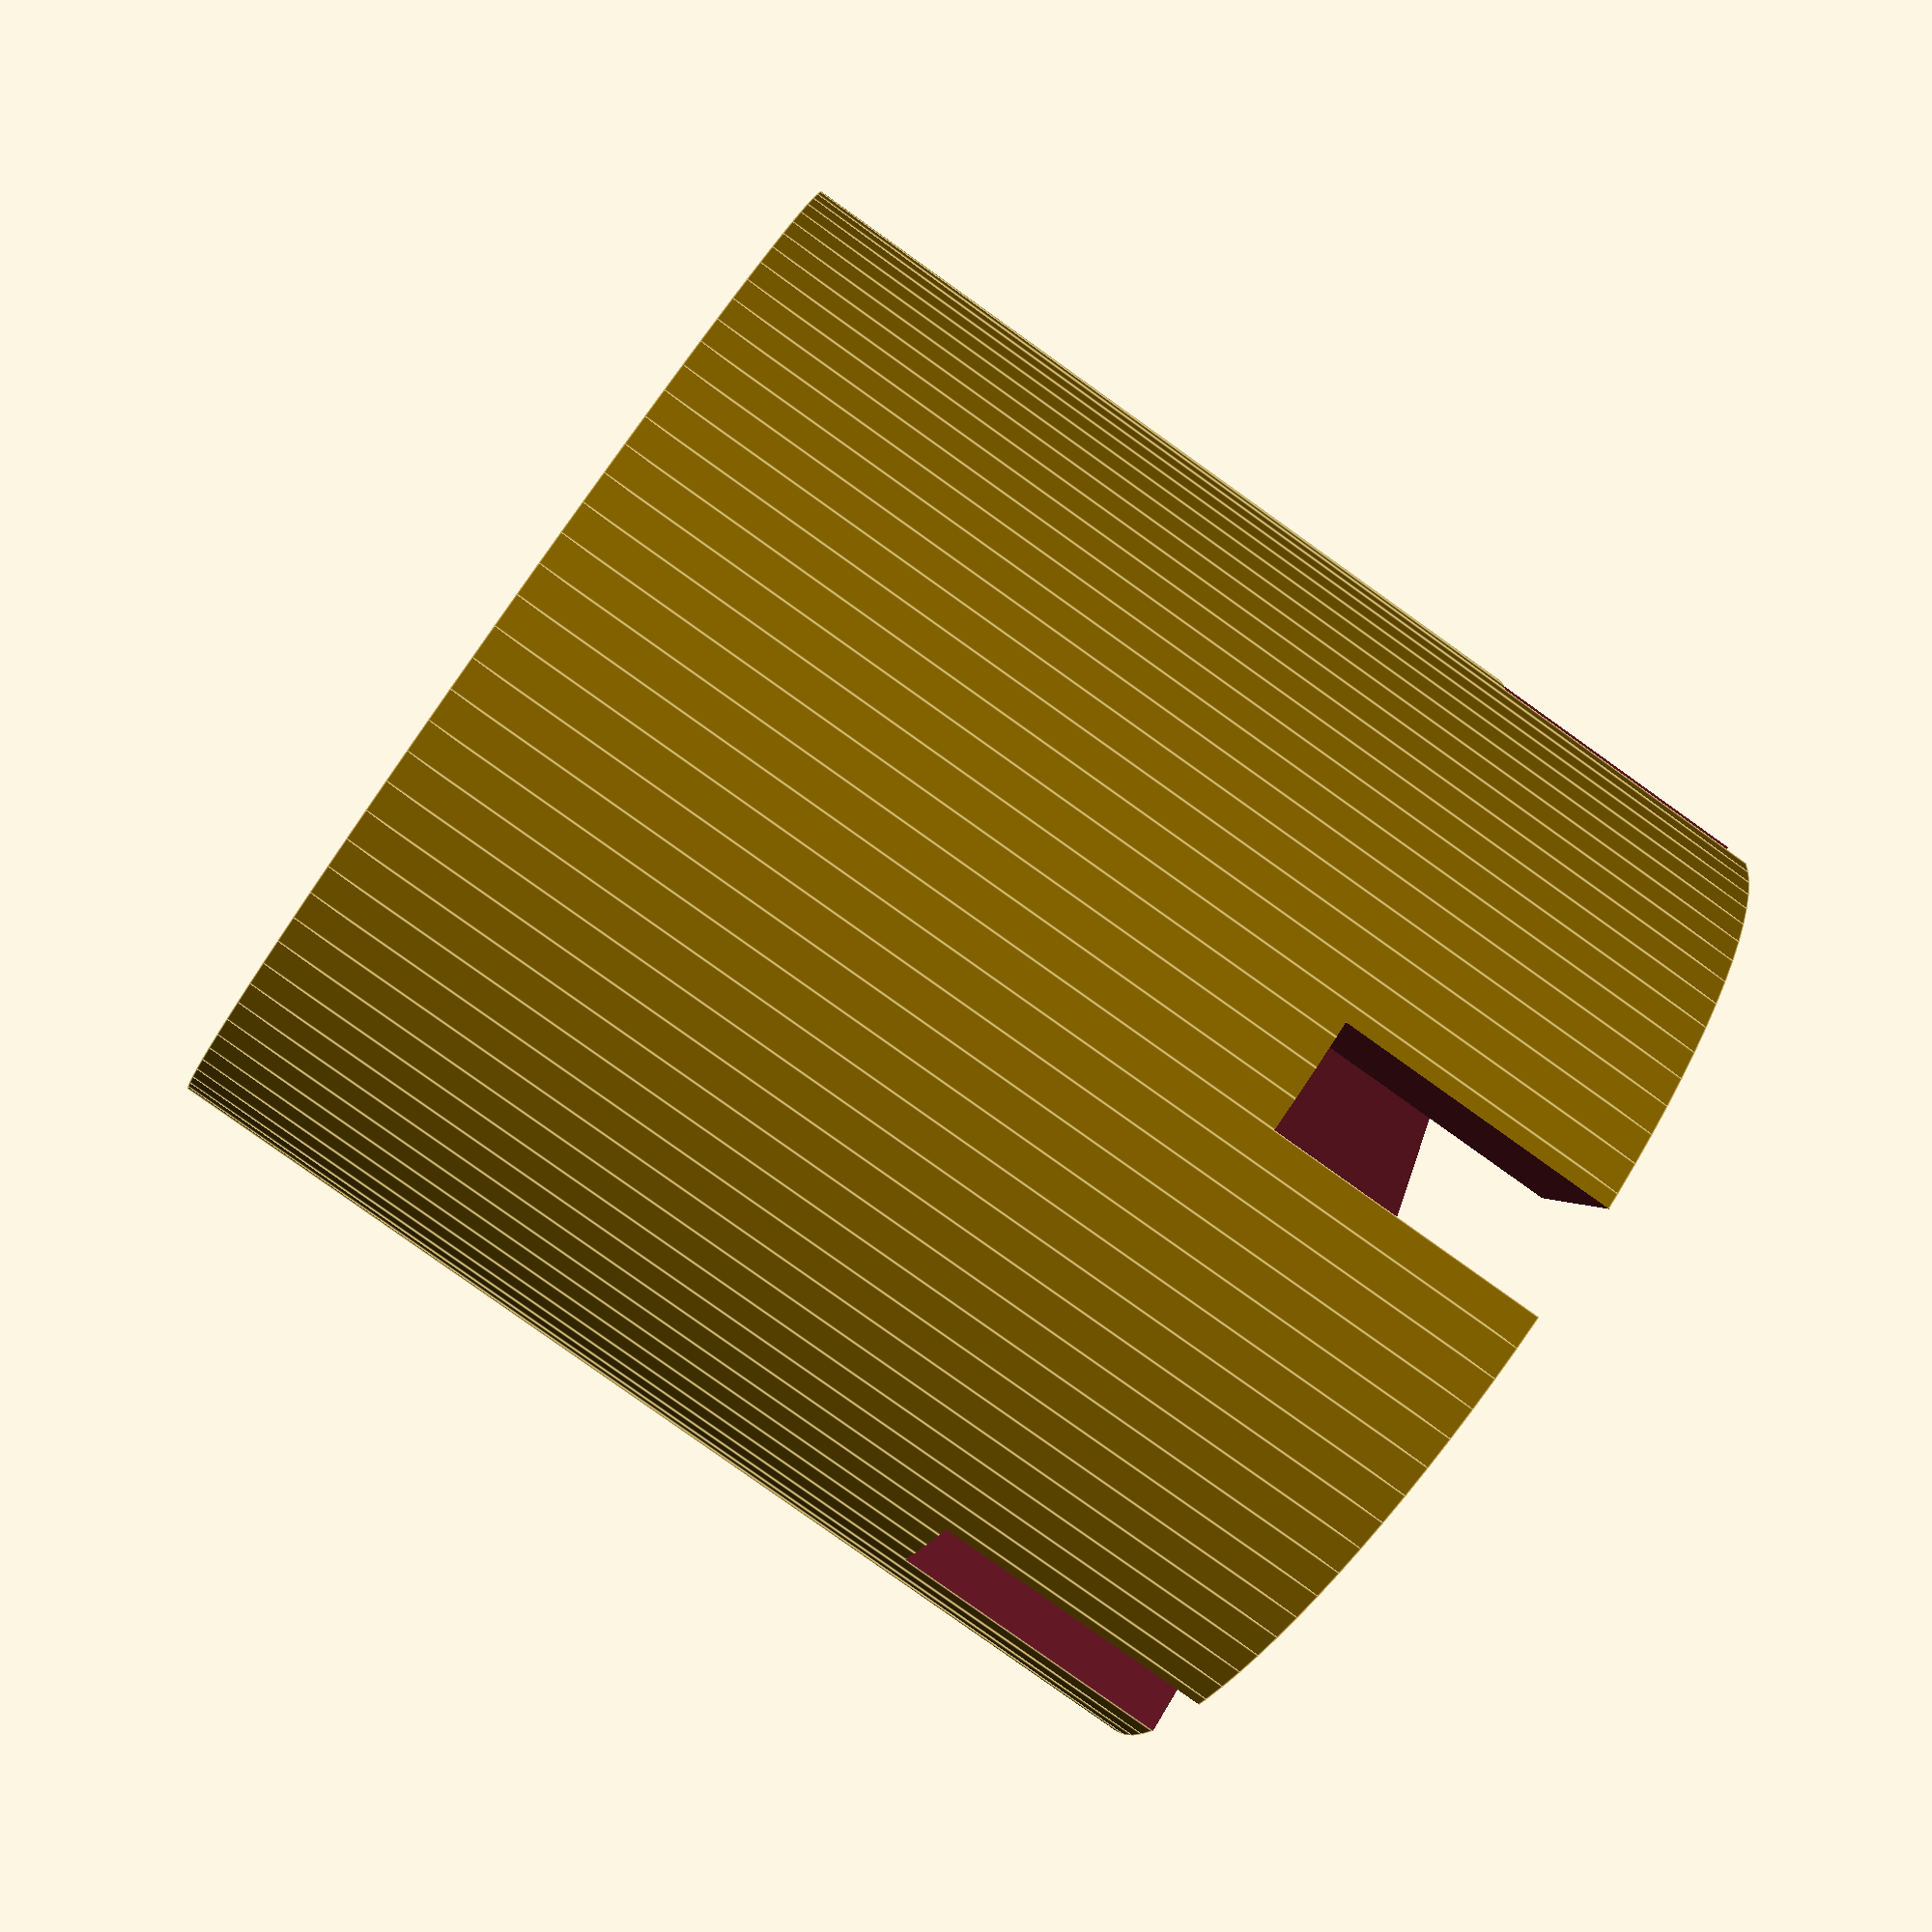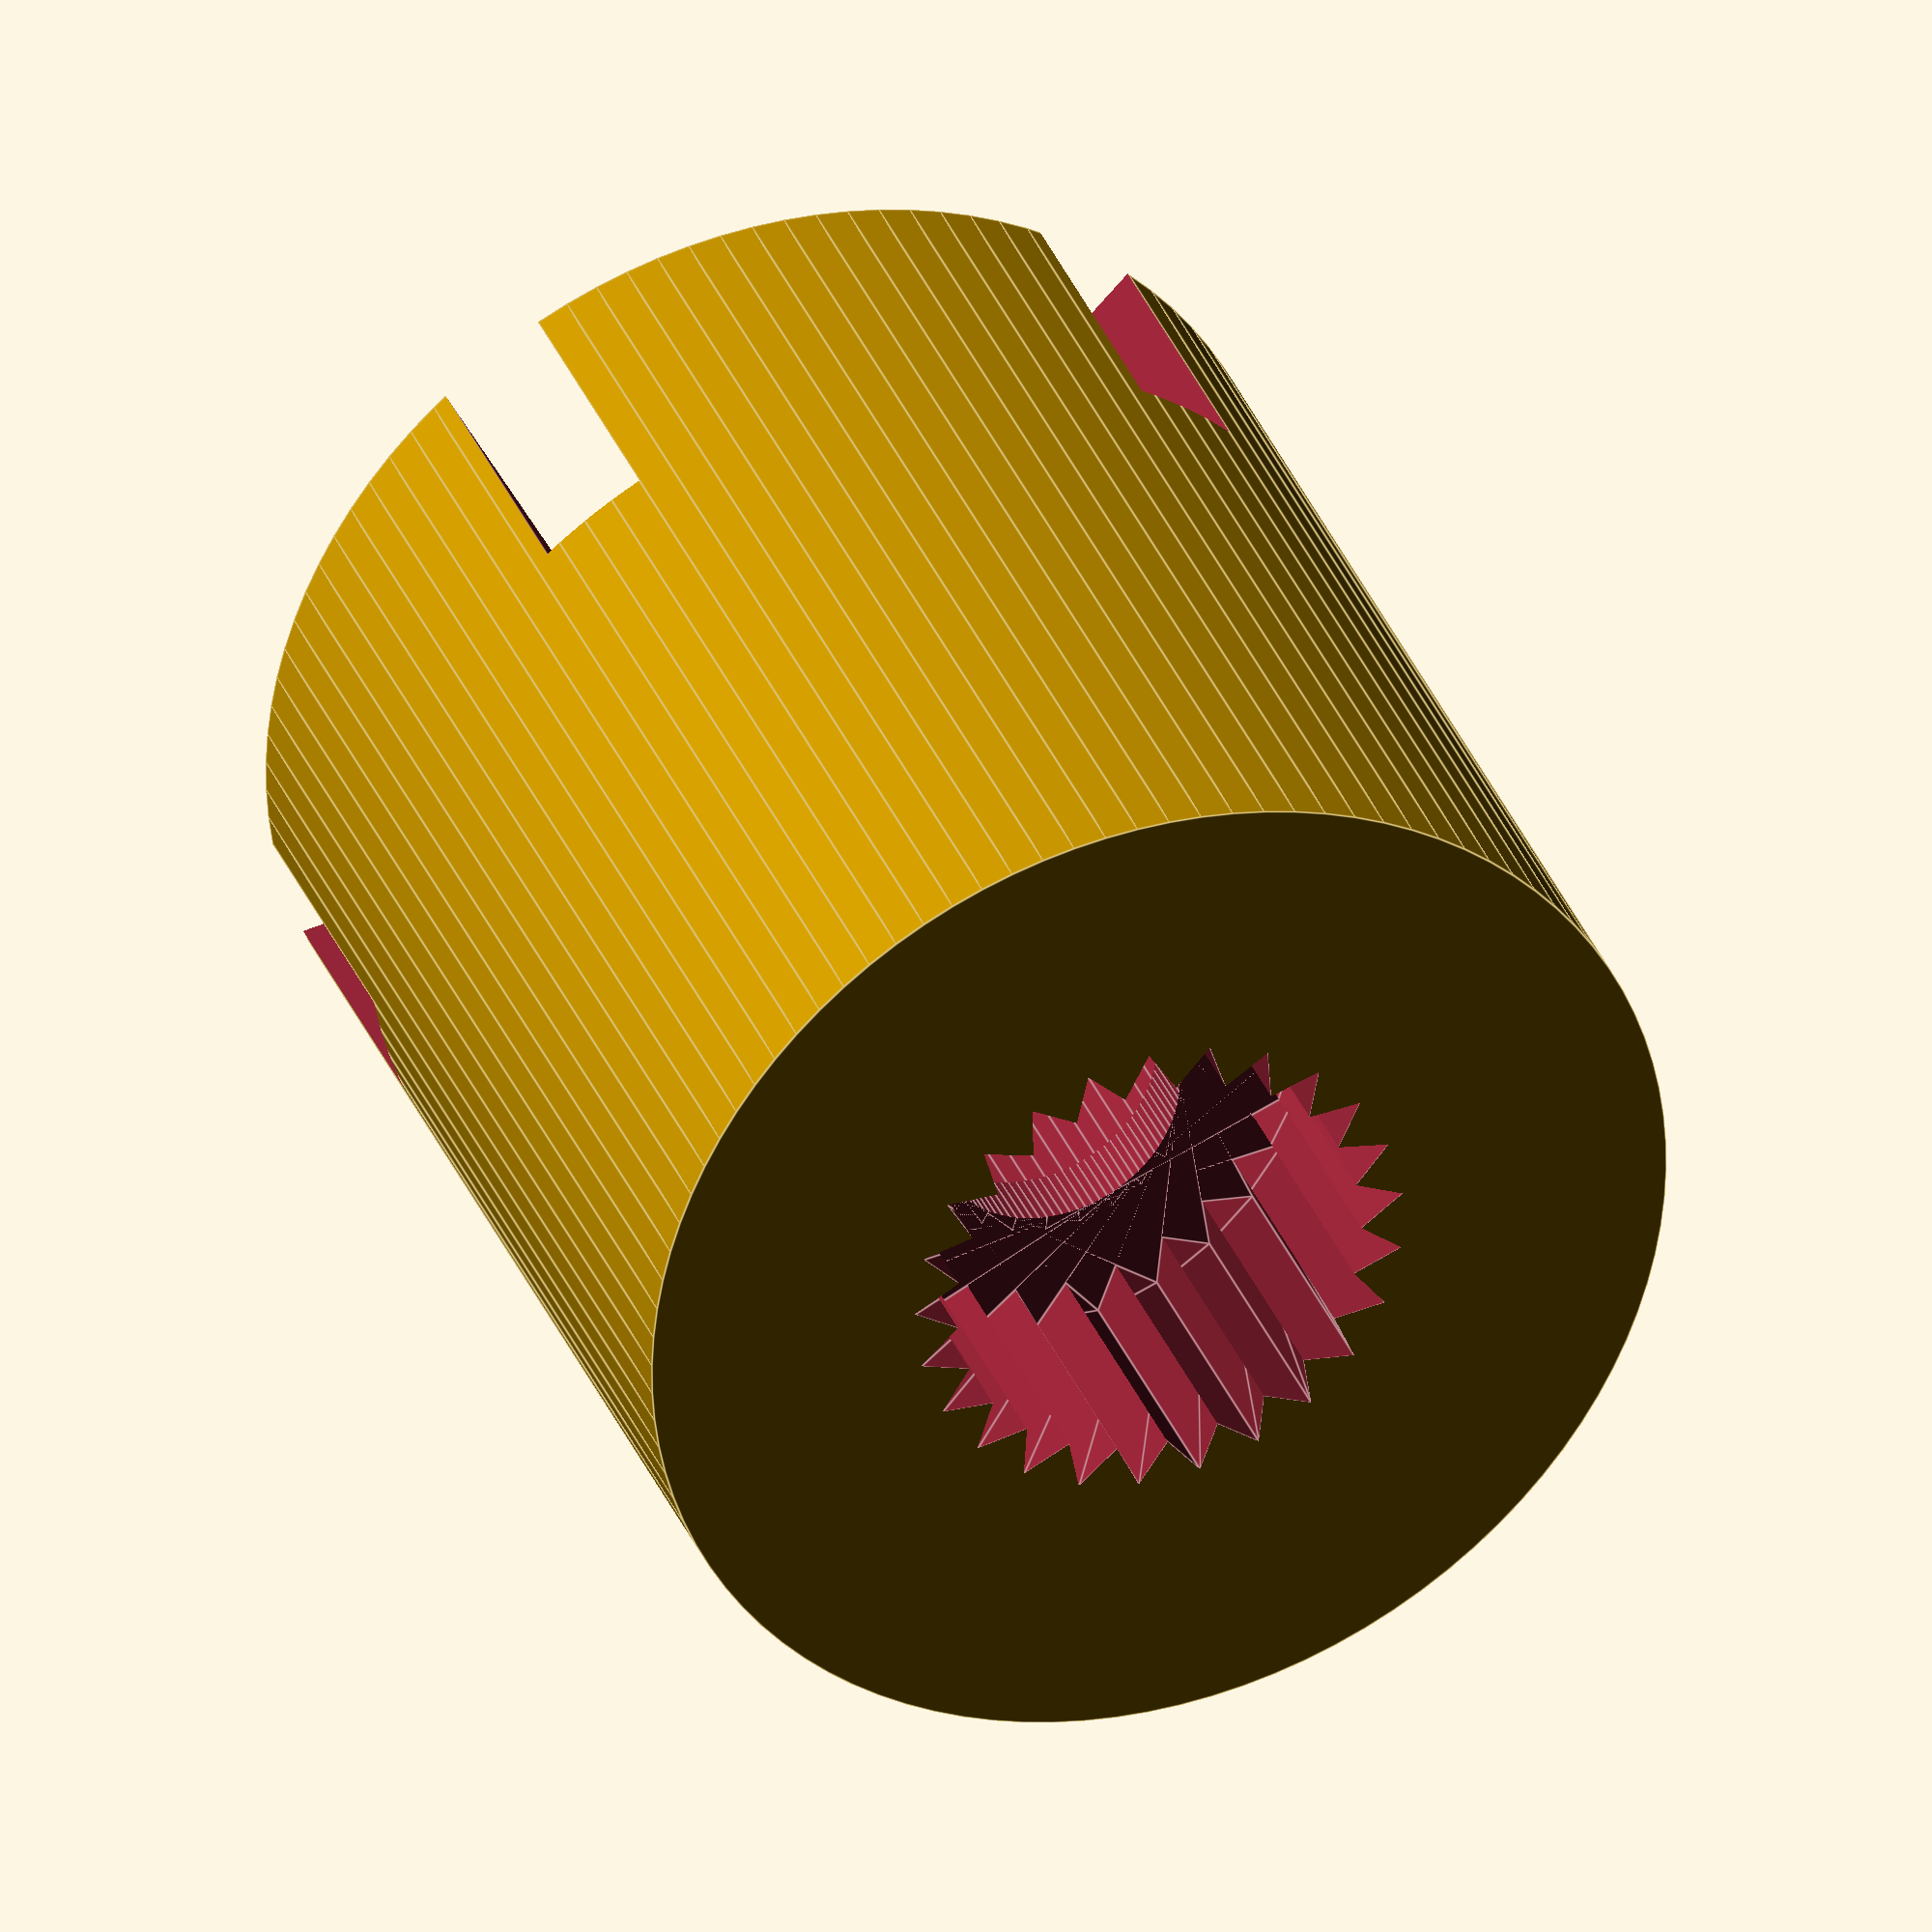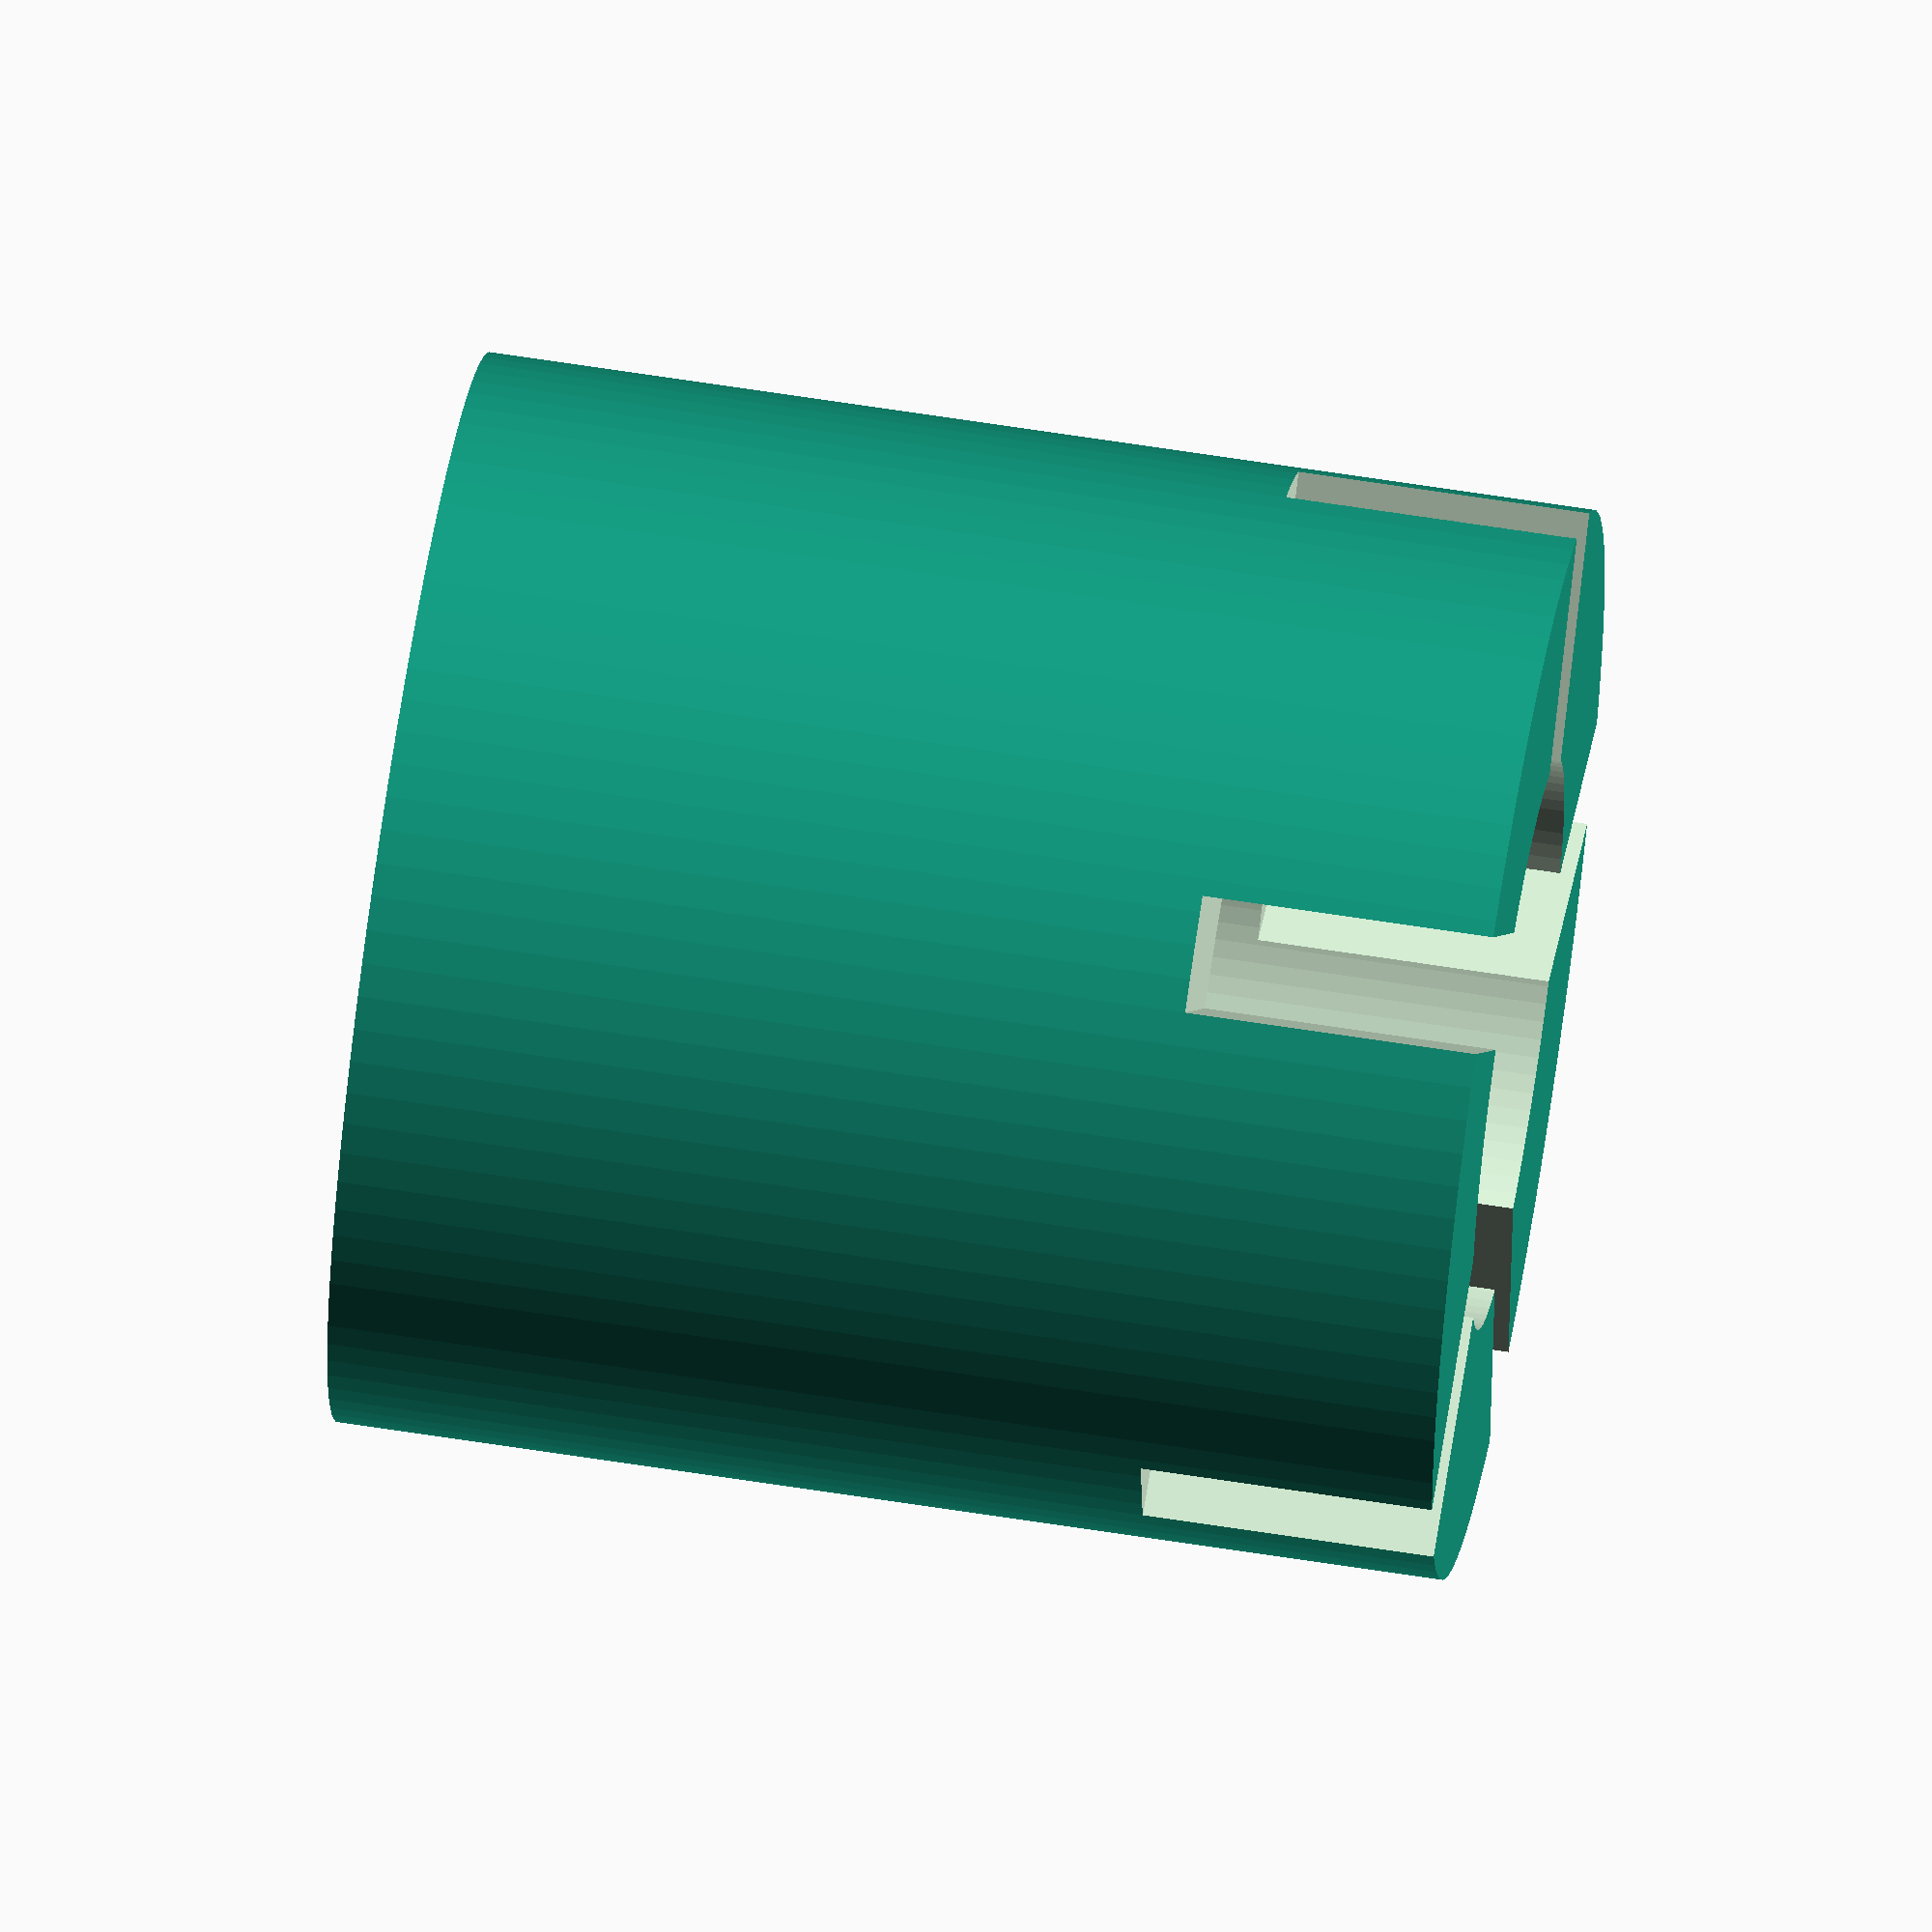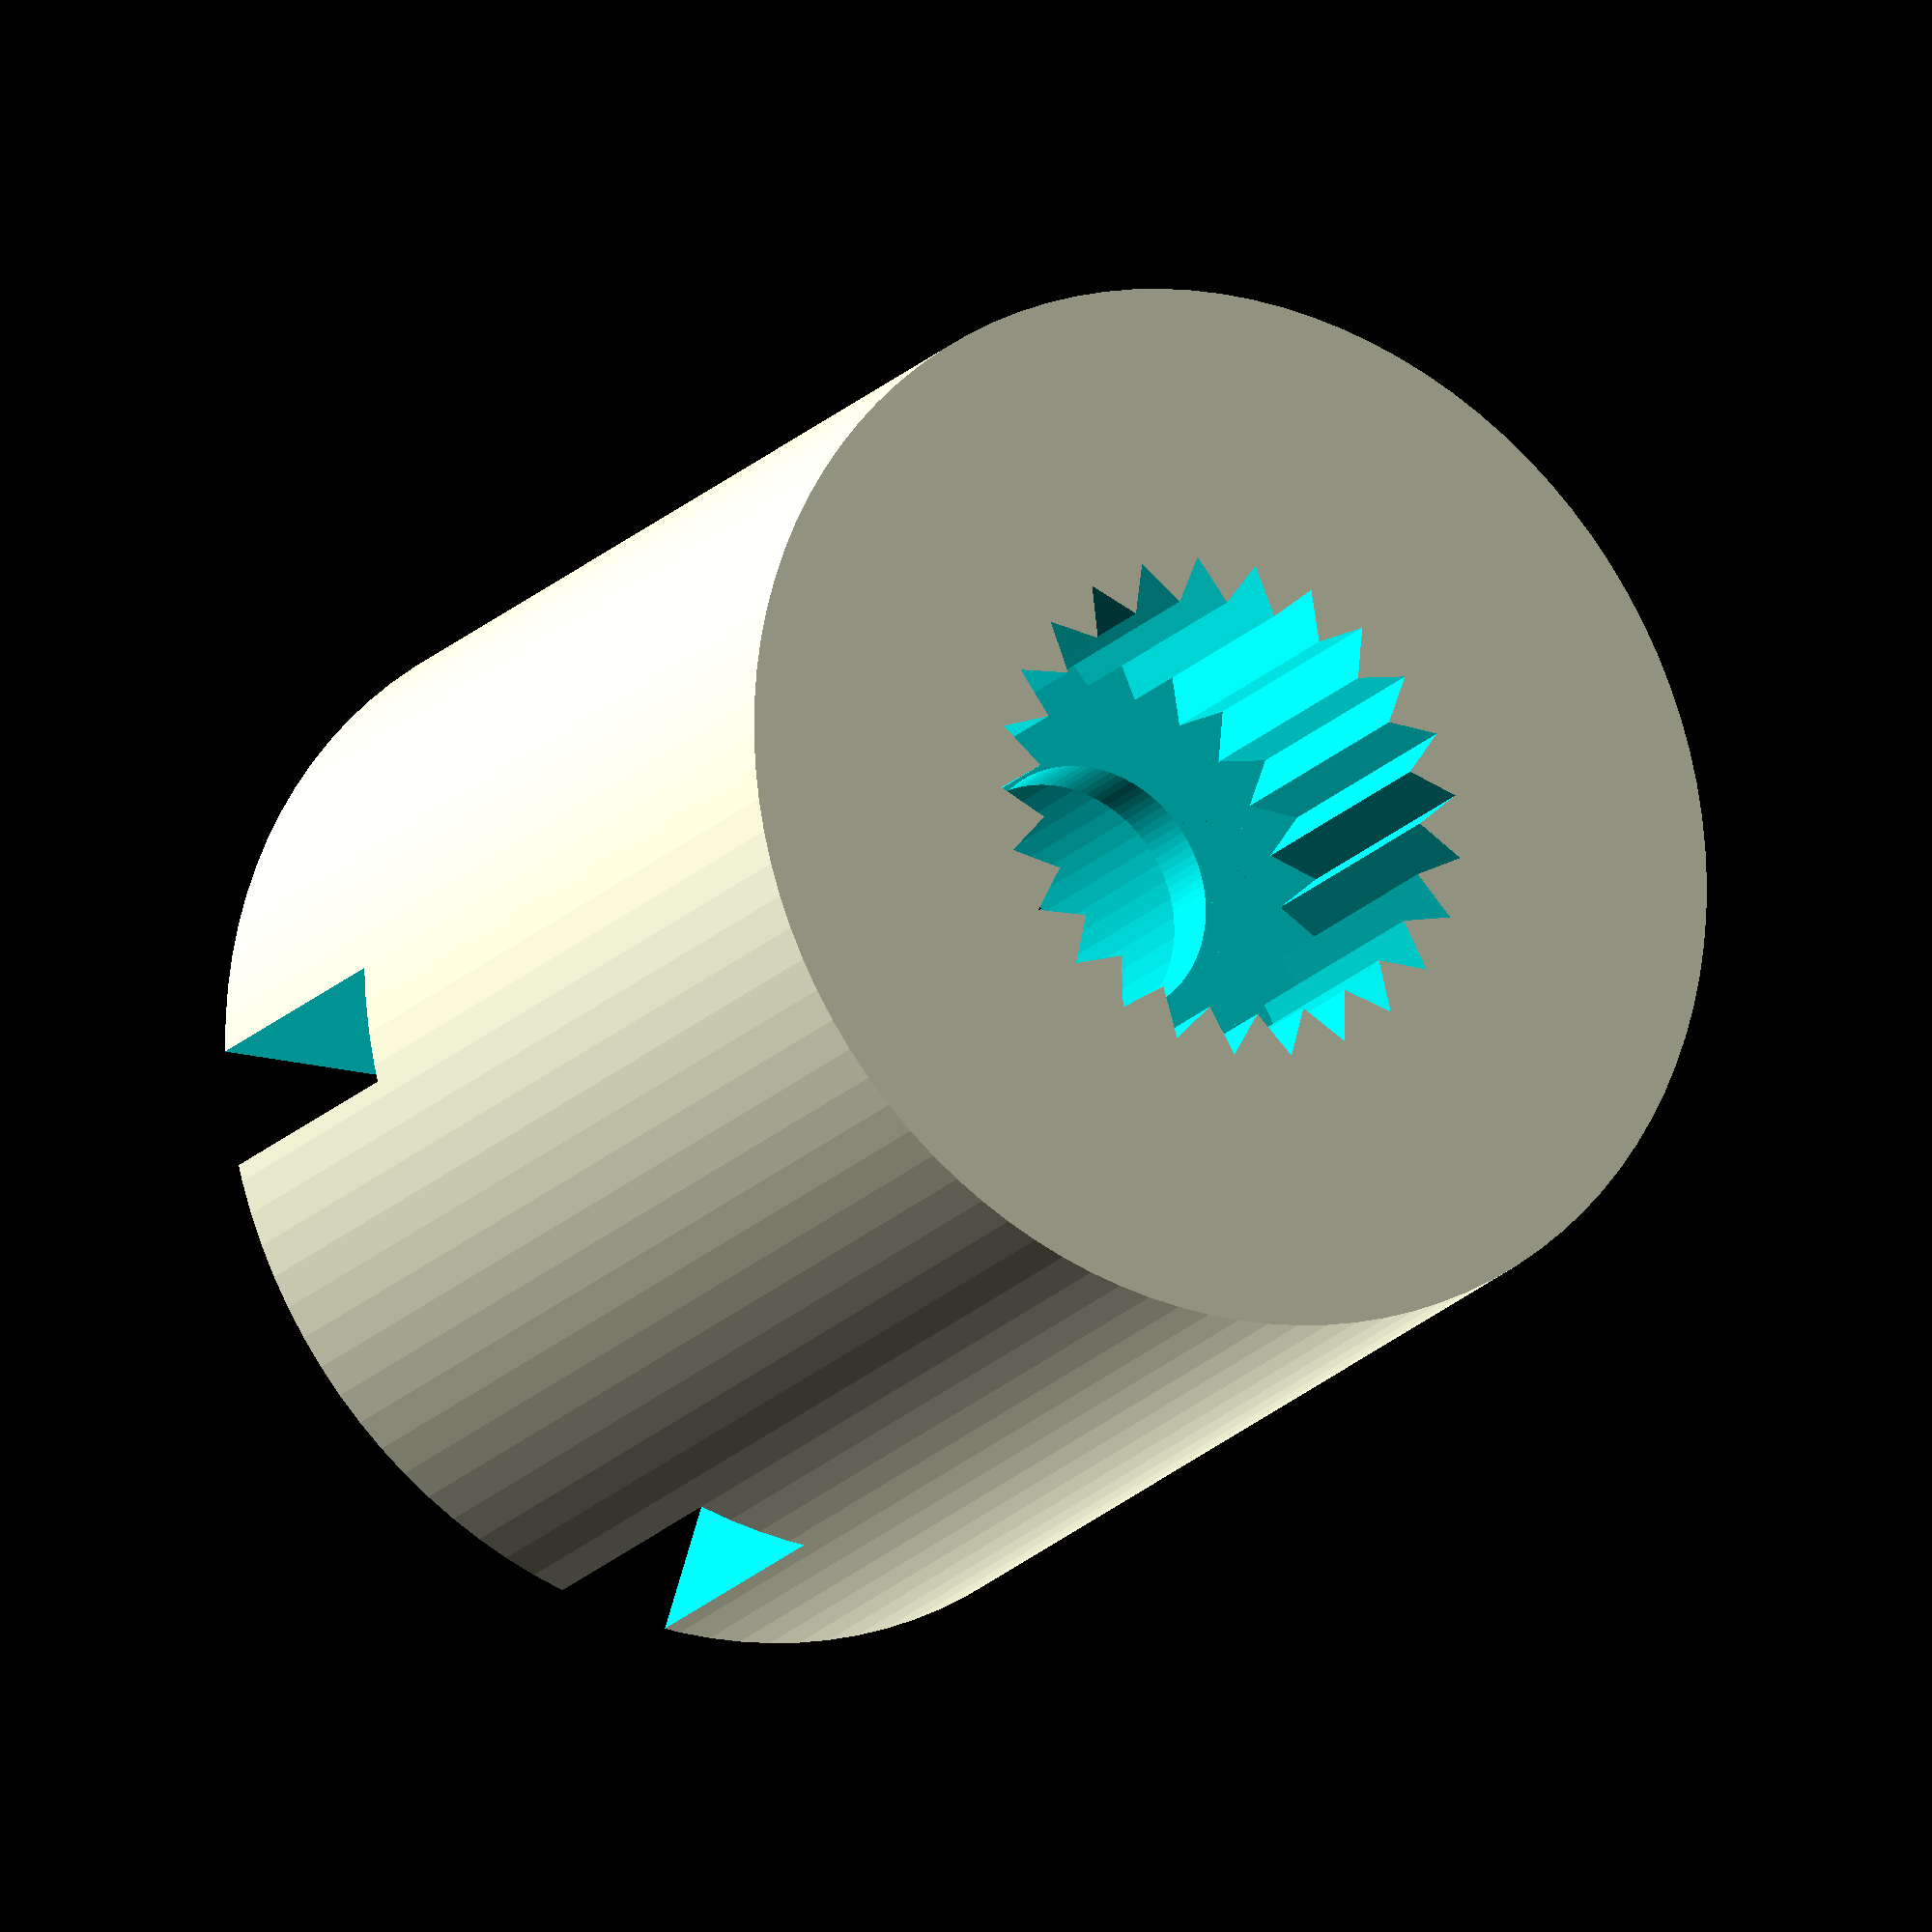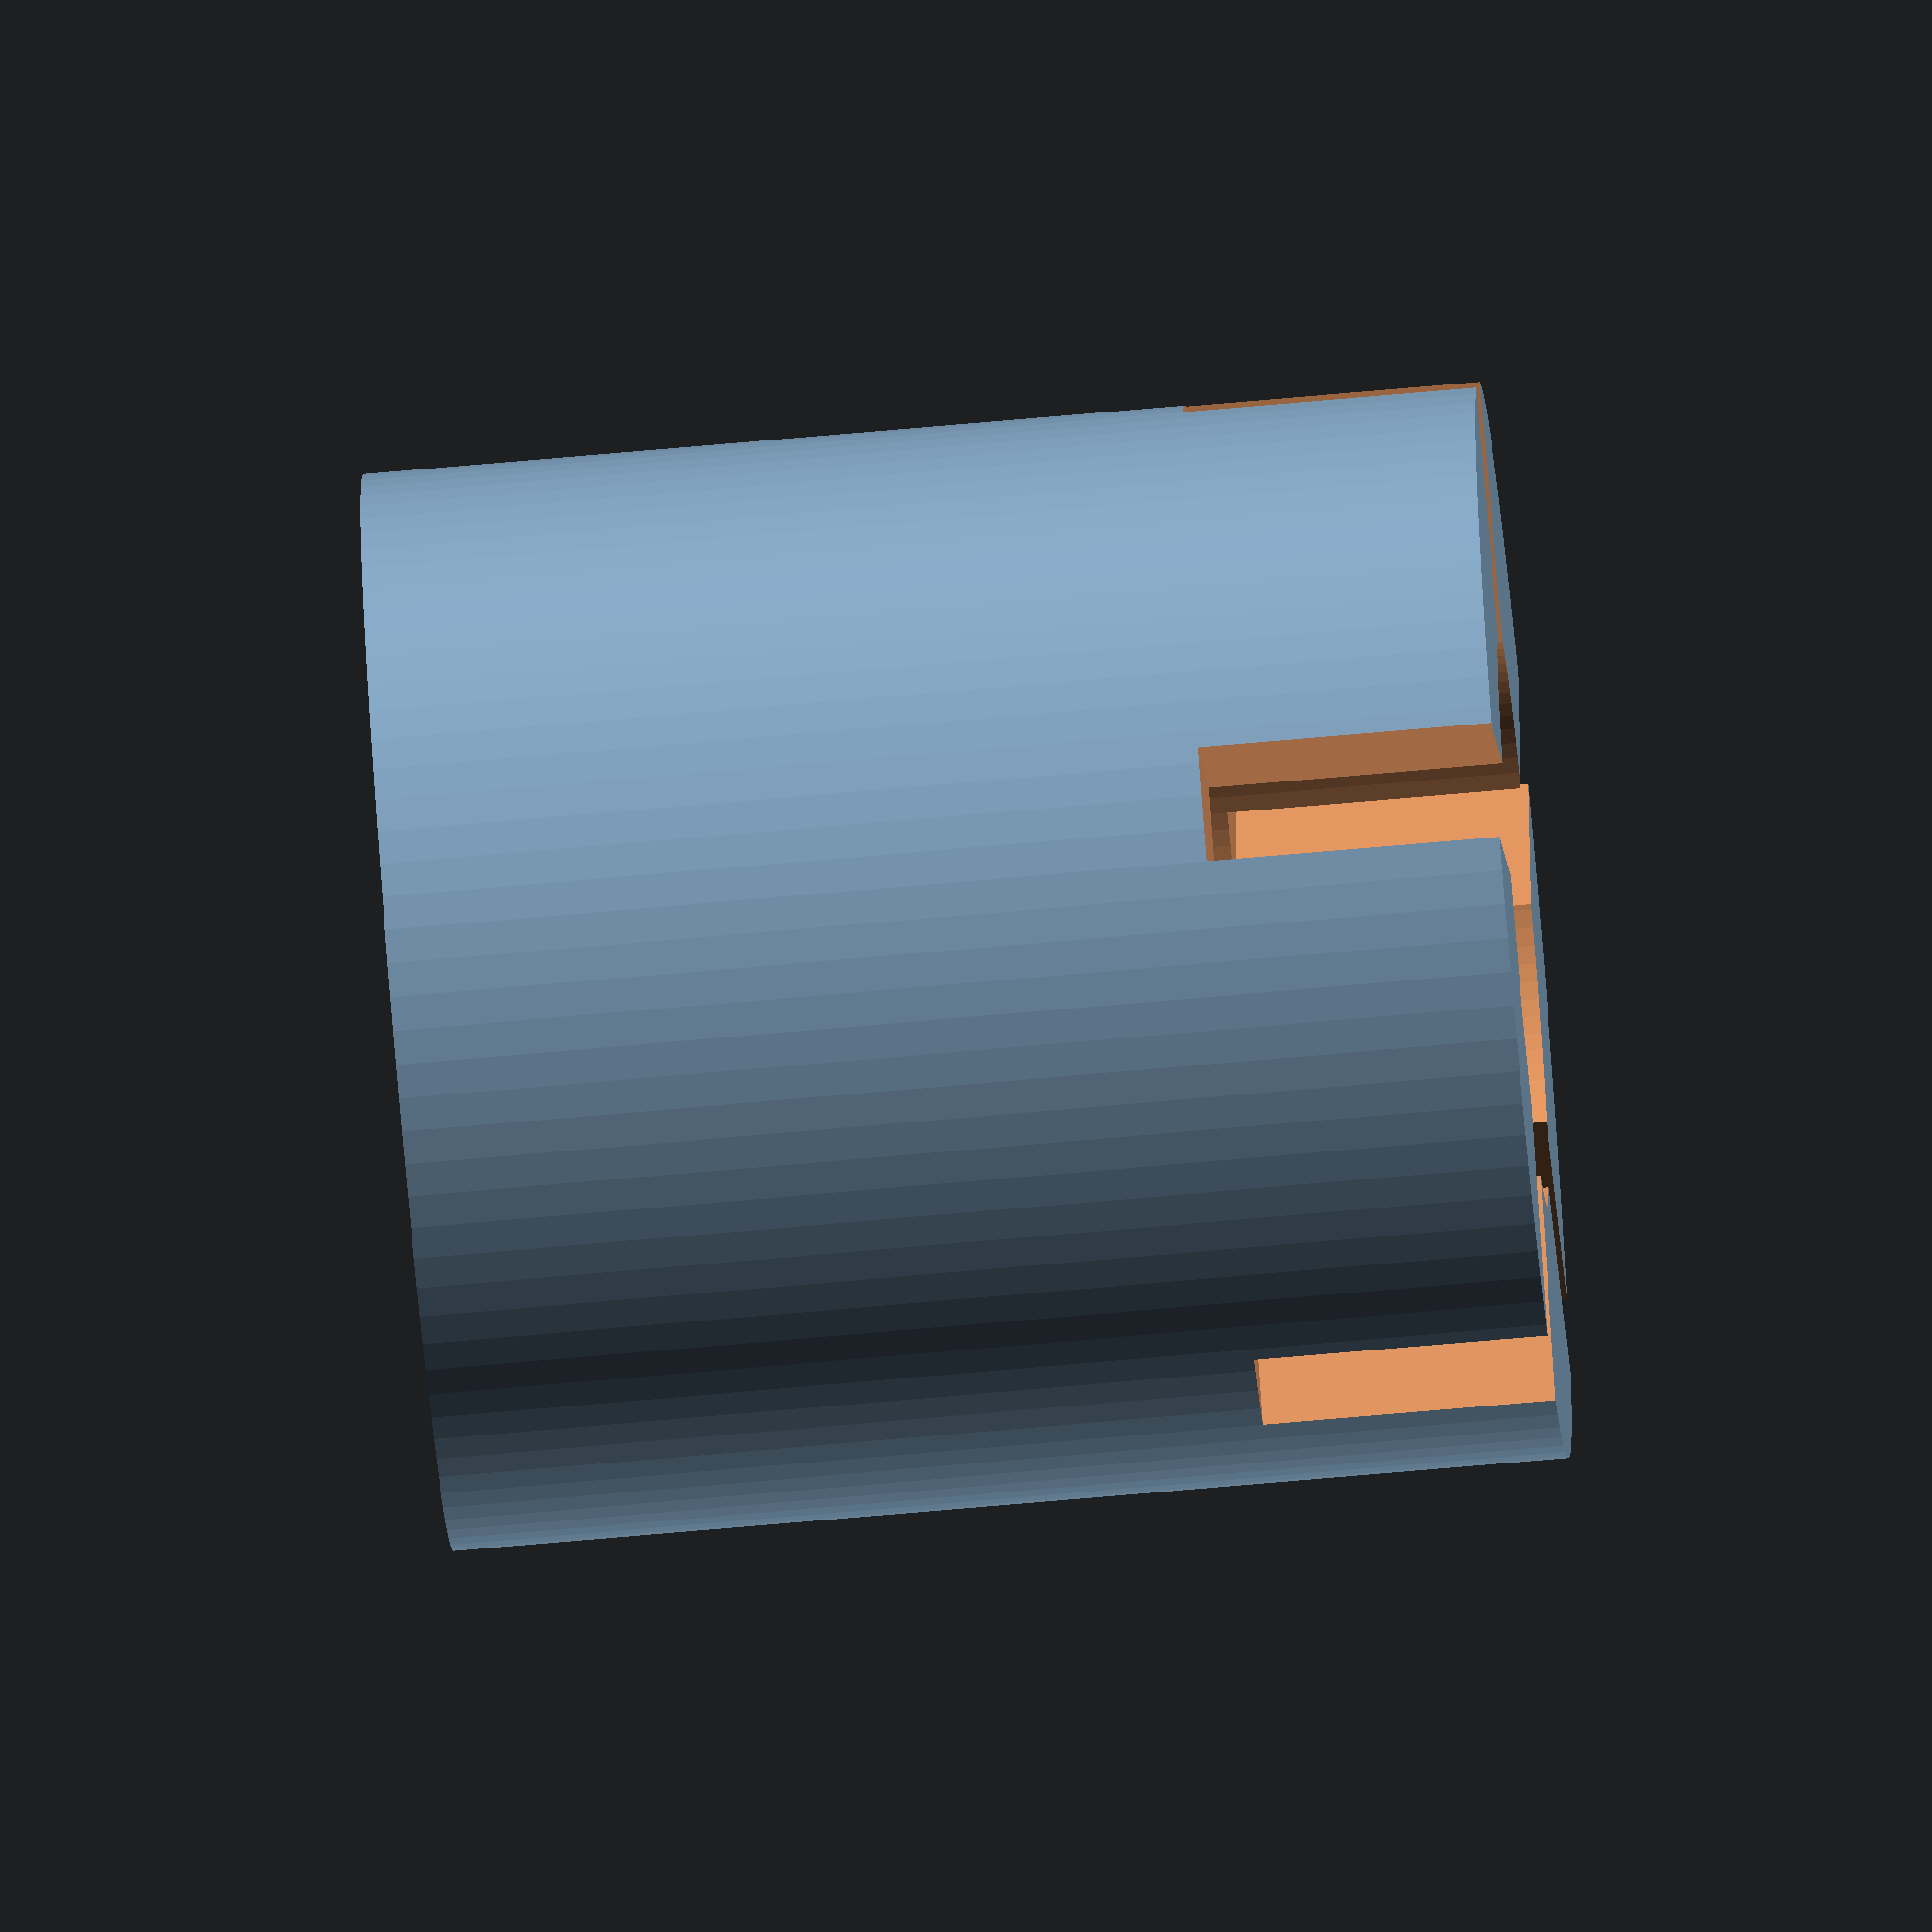
<openscad>
/*module wheels()
{
    $fn = 250;

    difference() 
    {
        cylinder(5.5+5,5,5);
        linear_extrude(height = 10, center = false, convexity = 1, $fn = 1000)
            circle(r = 1.5);
        N=25;
        translate([0,0,-1])
            for(i=[1:1:N]){
                 rotate([0,0,(360/N)*i])
                    translate([1.1,0])
                        linear_extrude(4.5)
                            circle(2,$fn=3);
                
            }
        translate([0,0,5])cylinder(22+5,7/2,7/2);
    }
    translate([0,0,3.5])cylinder(10.5,1.5,1.5);
    translate([0,0,0])cylinder(4,1,1);
}

wheels();*/

N=25;
K = 5;
$fn = 100;
epsilon = 0.01;
big_cy = 6.85/2;
big_cy_h = 4.5;
servoHole = 1.1;
servoheadR = 3;
servohead = 3.5;
bottom_joint = 0.8;
bottom_wall = bottom_joint + servohead;
wall=3;
wheel_bounes=1.4;

union()
{
    difference()
    {
        union()
        {
            difference()
            {
                cylinder(bottom_wall+2*big_cy_h,big_cy+wall,big_cy+wall);
                translate([0,0,bottom_wall])
                    cylinder(2*big_cy_h+epsilon*2,big_cy,big_cy);
                for( i = [0:360/5:360])
                {
                    rotate([0,0,i])
                        translate([0,0,bottom_wall+big_cy_h+1])
                            cube([wheel_bounes,big_cy+wall+epsilon,big_cy_h+epsilon*2]);
                }
            };
        };
        
        translate([0,0,-epsilon])
            for(i=[1:1:N]){
                 rotate([0,0,(360/N)*i])
                    translate([1.1,0])
                        linear_extrude(servohead+epsilon*2)
                            circle(2,$fn=3);
            }
        translate([0,0,-epsilon])
            cylinder(big_cy_h+2*epsilon,1.55,1.55);
    };
    
    
}
</openscad>
<views>
elev=261.6 azim=299.0 roll=305.5 proj=p view=edges
elev=145.0 azim=351.6 roll=20.2 proj=o view=edges
elev=298.1 azim=258.6 roll=279.2 proj=o view=wireframe
elev=18.8 azim=19.0 roll=151.8 proj=o view=wireframe
elev=249.3 azim=173.6 roll=264.9 proj=o view=wireframe
</views>
